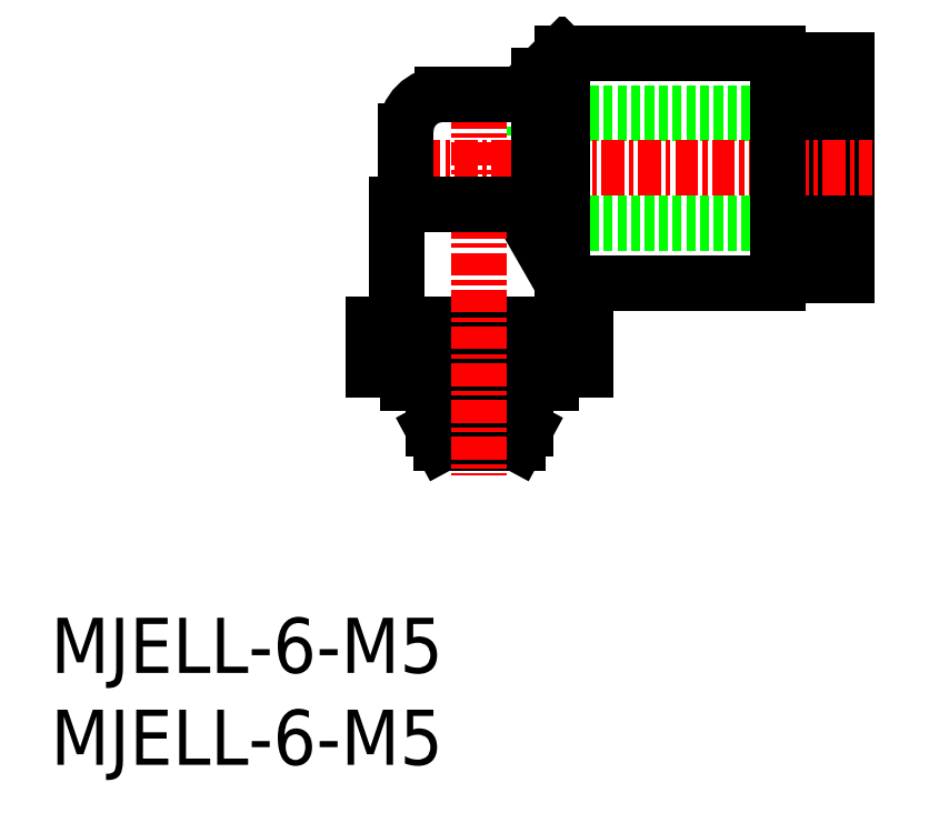
<metadata>
{"format":"dxf","ext":"dxf","renderer":"ezdxf+matplotlib","layout":"modelspace","background":"white","min_lineweight":24,"dpi":150}
</metadata>
<code>
0
SECTION
2
ENTITIES
0
INSERT
8
0
2
*U4
10
0
20
0
30
0
0
INSERT
8
0
2
*U5
10
0
20
0
30
0
0
LINE
8
0
10
26.3
20
29.47
30
0
11
43.3
21
29.47
31
0
0
LINE
8
0
10
26.3
20
35.47
30
0
11
43.3
21
35.47
31
0
0
LINE
8
0
10
26.3
20
35.47
30
0
11
26.3
21
29.47
31
0
0
ARC
8
0
10
21.3
20
34.47
30
0
40
2
50
90
51
180
0
LINE
8
0
10
27.2
20
21.47
30
0
11
27.2
21
20.77
31
0
0
LINE
8
0
10
27.2
20
20.77
30
0
11
19.4
21
20.77
31
0
0
LINE
8
0
10
19.4
20
21.47
30
0
11
19.4
21
20.77
31
0
0
LINE
8
0
10
29.08
20
23.97
30
0
11
29.08
21
21.47
31
0
0
LINE
8
0
10
26.19
20
23.97
30
0
11
26.19
21
21.47
31
0
0
LINE
8
0
10
20.42
20
23.97
30
0
11
20.42
21
21.47
31
0
0
LINE
8
0
10
17.53
20
23.97
30
0
11
17.53
21
21.47
31
0
0
LINE
8
0
10
25.37
20
17.47
30
0
11
25.37
21
20.27
31
0
0
LINE
8
0
10
21.24
20
17.47
30
0
11
21.24
21
20.27
31
0
0
LINE
8
0
10
25.8
20
18.27
30
0
11
25.37
21
17.47
31
0
0
LINE
8
0
10
20.8
20
18.27
30
0
11
21.24
21
17.47
31
0
0
LINE
8
0
10
25.8
20
20.27
30
0
11
25.8
21
18.27
31
0
0
LINE
8
0
10
20.8
20
20.27
30
0
11
20.8
21
18.27
31
0
0
LINE
8
0
10
25.8
20
20.27
30
0
11
20.8
21
20.27
31
0
0
LINE
8
0
10
25.55
20
20.77
30
0
11
25.55
21
20.27
31
0
0
LINE
8
0
10
21.05
20
20.77
30
0
11
21.05
21
20.27
31
0
0
LINE
8
0
10
25.37
20
17.47
30
0
11
21.24
21
17.47
31
0
0
LINE
8
0
10
29.08
20
21.47
30
0
11
17.53
21
21.47
31
0
0
LINE
8
0
10
29.08
20
23.97
30
0
11
17.53
21
23.97
31
0
0
LINE
8
0
10
42.2
20
26.59
30
0
11
43.3
21
26.59
31
0
0
LINE
8
0
10
42.2
20
38.34
30
0
11
43.3
21
38.34
31
0
0
LINE
8
0
10
41.2
20
29.02
30
0
11
42.2
21
29.02
31
0
0
LINE
8
0
10
41.2
20
35.92
30
0
11
42.2
21
35.92
31
0
0
LINE
8
0
10
39.5
20
26.97
30
0
11
41.2
21
26.97
31
0
0
LINE
8
0
10
39.5
20
37.97
30
0
11
41.2
21
37.97
31
0
0
LINE
8
0
10
43.3
20
38.34
30
0
11
43.3
21
26.59
31
0
0
LINE
8
0
10
42.2
20
38.34
30
0
11
42.2
21
26.59
31
0
0
LINE
8
0
10
41.2
20
37.97
30
0
11
41.2
21
26.97
31
0
0
LINE
8
0
10
26.55
20
30.47
30
0
11
27.8
21
26.22
31
0
0
LINE
8
0
10
25.36
20
30.47
30
0
11
27.8
21
26.22
31
0
0
LINE
8
CENTER
10
23.3
20
37.85
30
0
11
23.3
21
15.77
31
0
0
LINE
8
CENTER
10
17.94
20
32.47
30
0
11
44.66
21
32.47
31
0
0
LINE
8
0
10
27.8
20
26.22
30
0
11
27.8
21
23.97
31
0
0
LINE
8
0
10
26.55
20
37.47
30
0
11
26.55
21
30.47
31
0
0
LINE
8
0
10
27.8
20
38.72
30
0
11
27.8
21
26.22
31
0
0
LINE
8
0
10
39.5
20
38.72
30
0
11
39.5
21
26.22
31
0
0
LINE
8
0
10
27.8
20
26.22
30
0
11
39.5
21
26.22
31
0
0
LINE
8
0
10
27.8
20
38.72
30
0
11
39.5
21
38.72
31
0
0
LINE
8
0
10
27.8
20
38.72
30
0
11
26.55
21
37.47
31
0
0
LINE
8
0
10
19.3
20
34.47
30
0
11
19.3
21
30.47
31
0
0
LINE
8
0
10
21.3
20
36.47
30
0
11
26.55
21
36.47
31
0
0
LINE
8
0
10
18.8
20
30.47
30
0
11
18.8
21
23.97
31
0
0
LINE
8
0
10
18.8
20
30.47
30
0
11
25.36
21
30.47
31
0
0
ENDSEC
0
EOF

</code>
